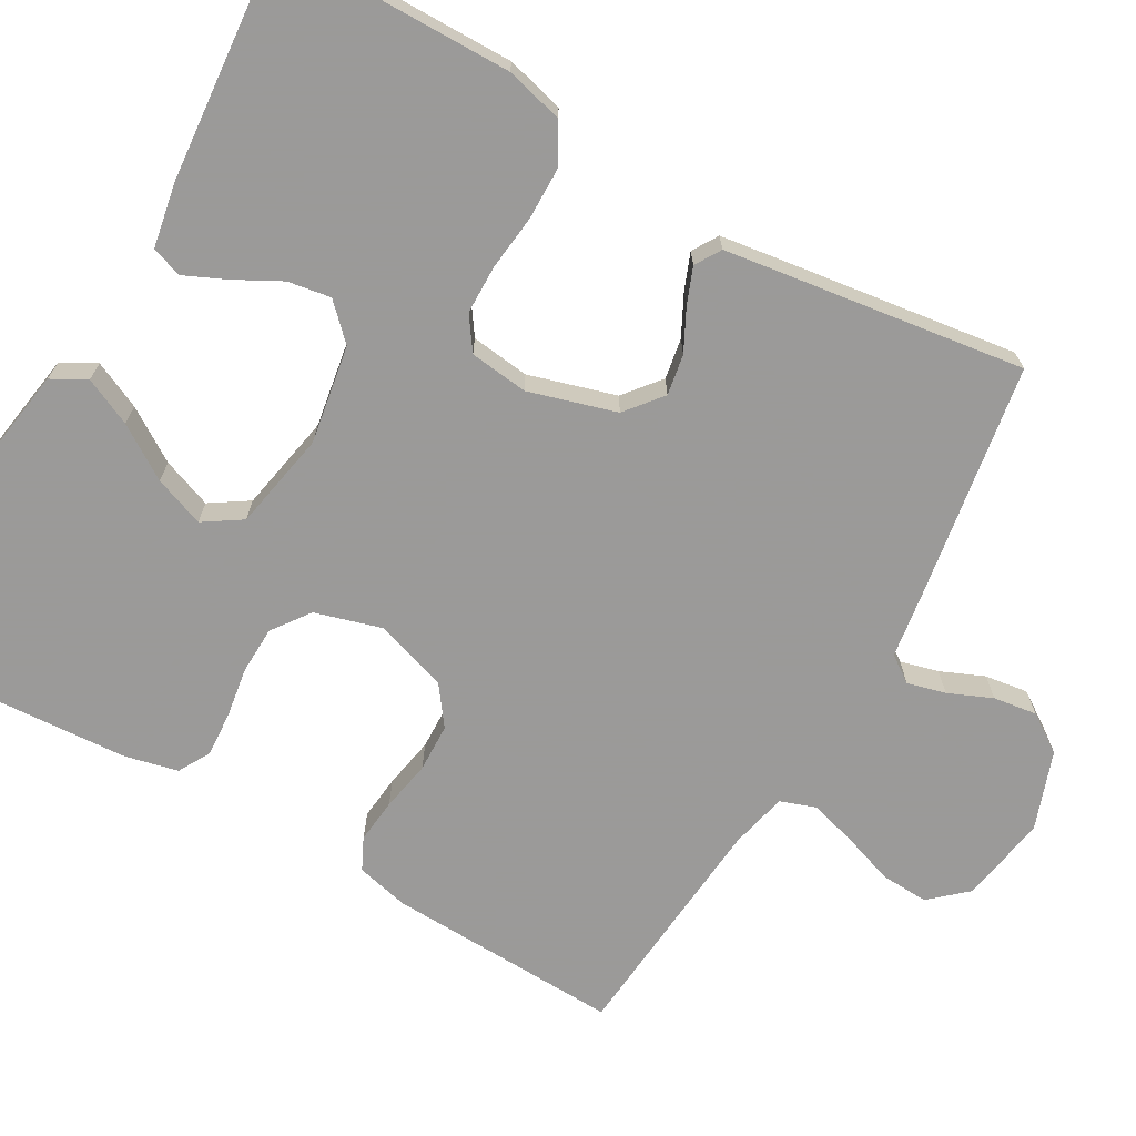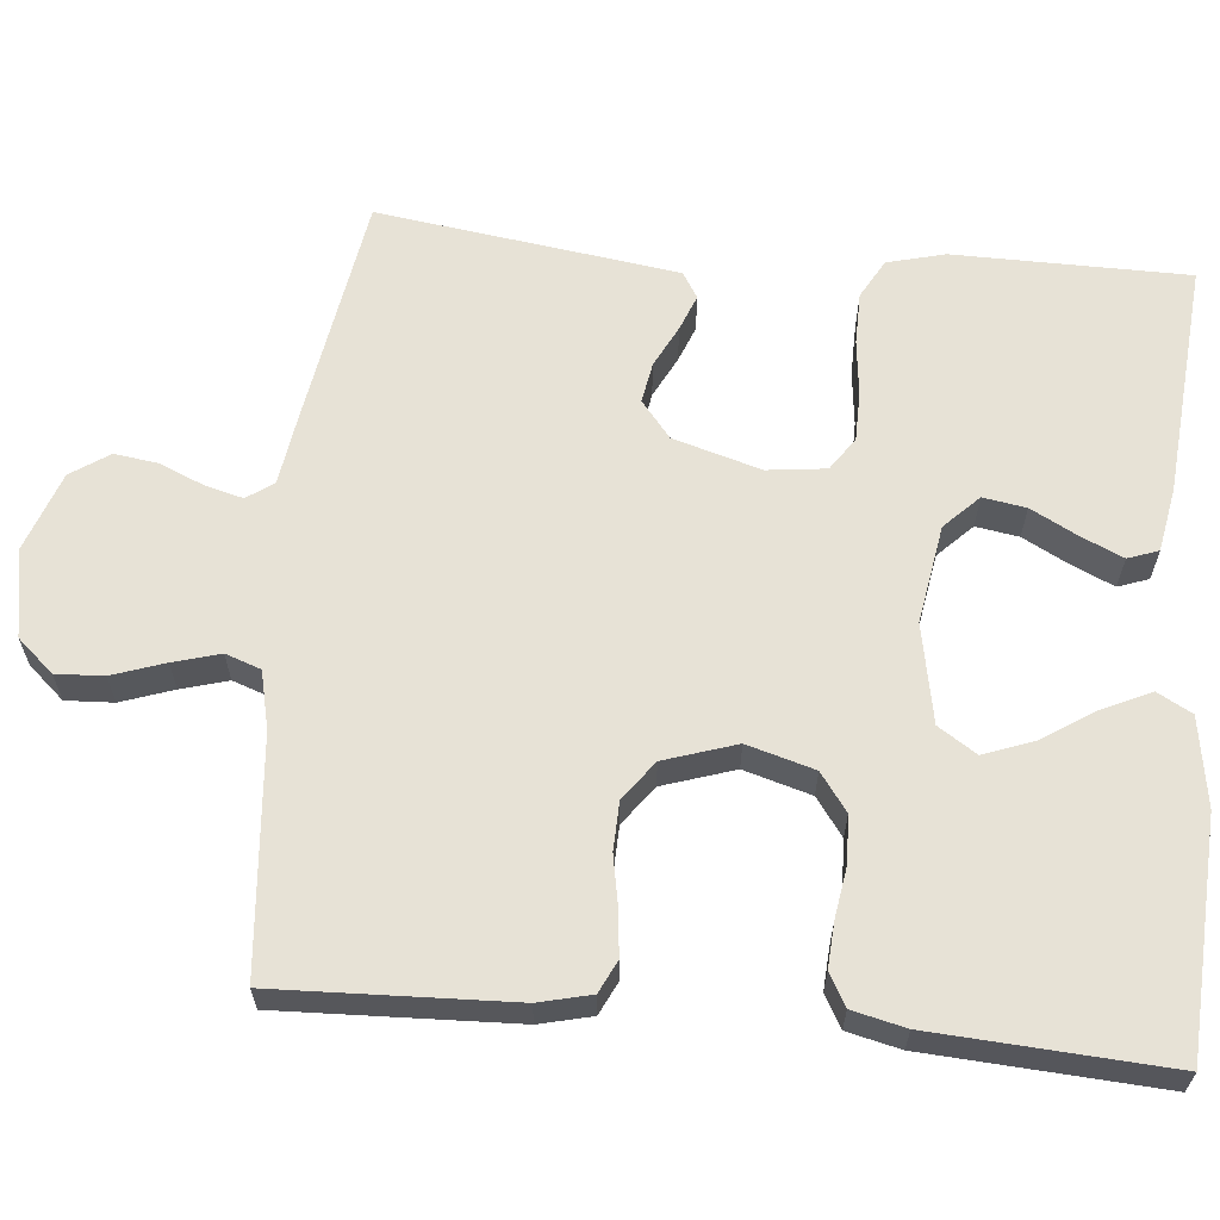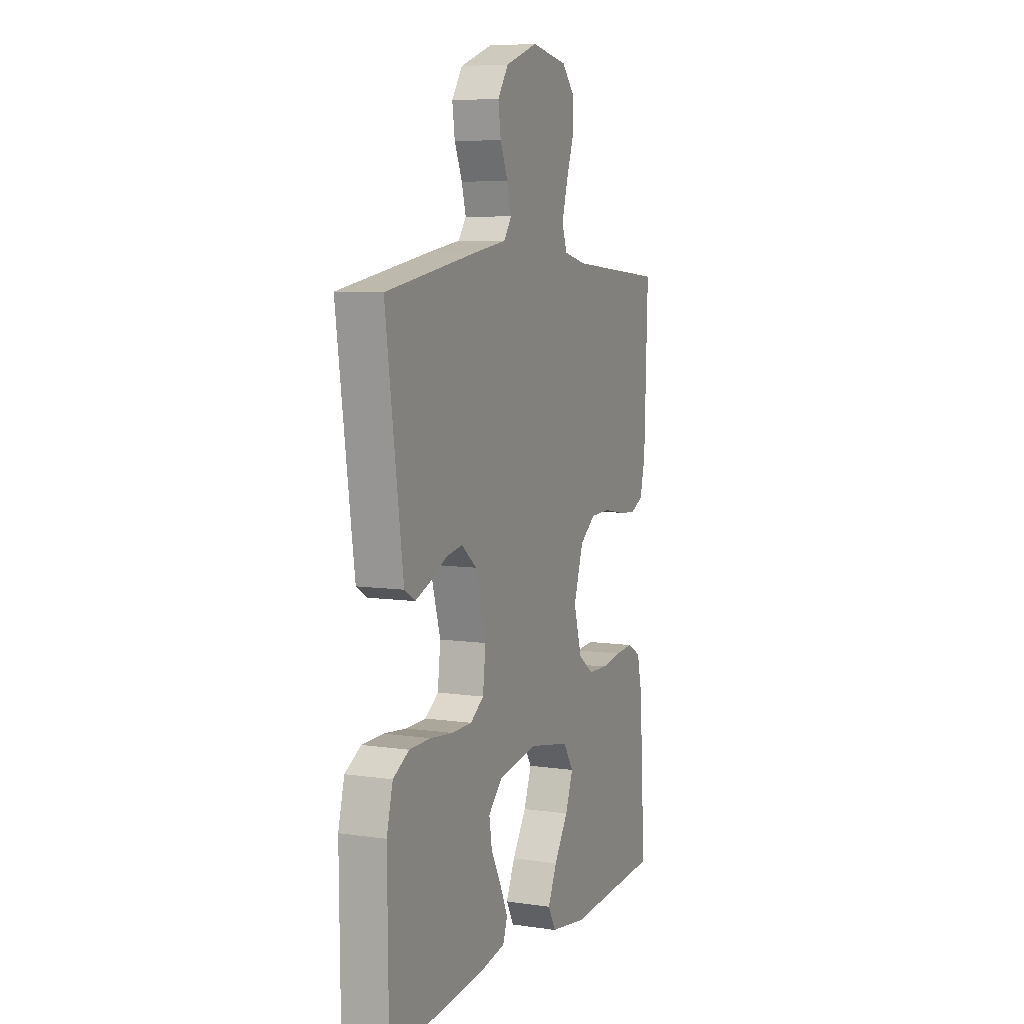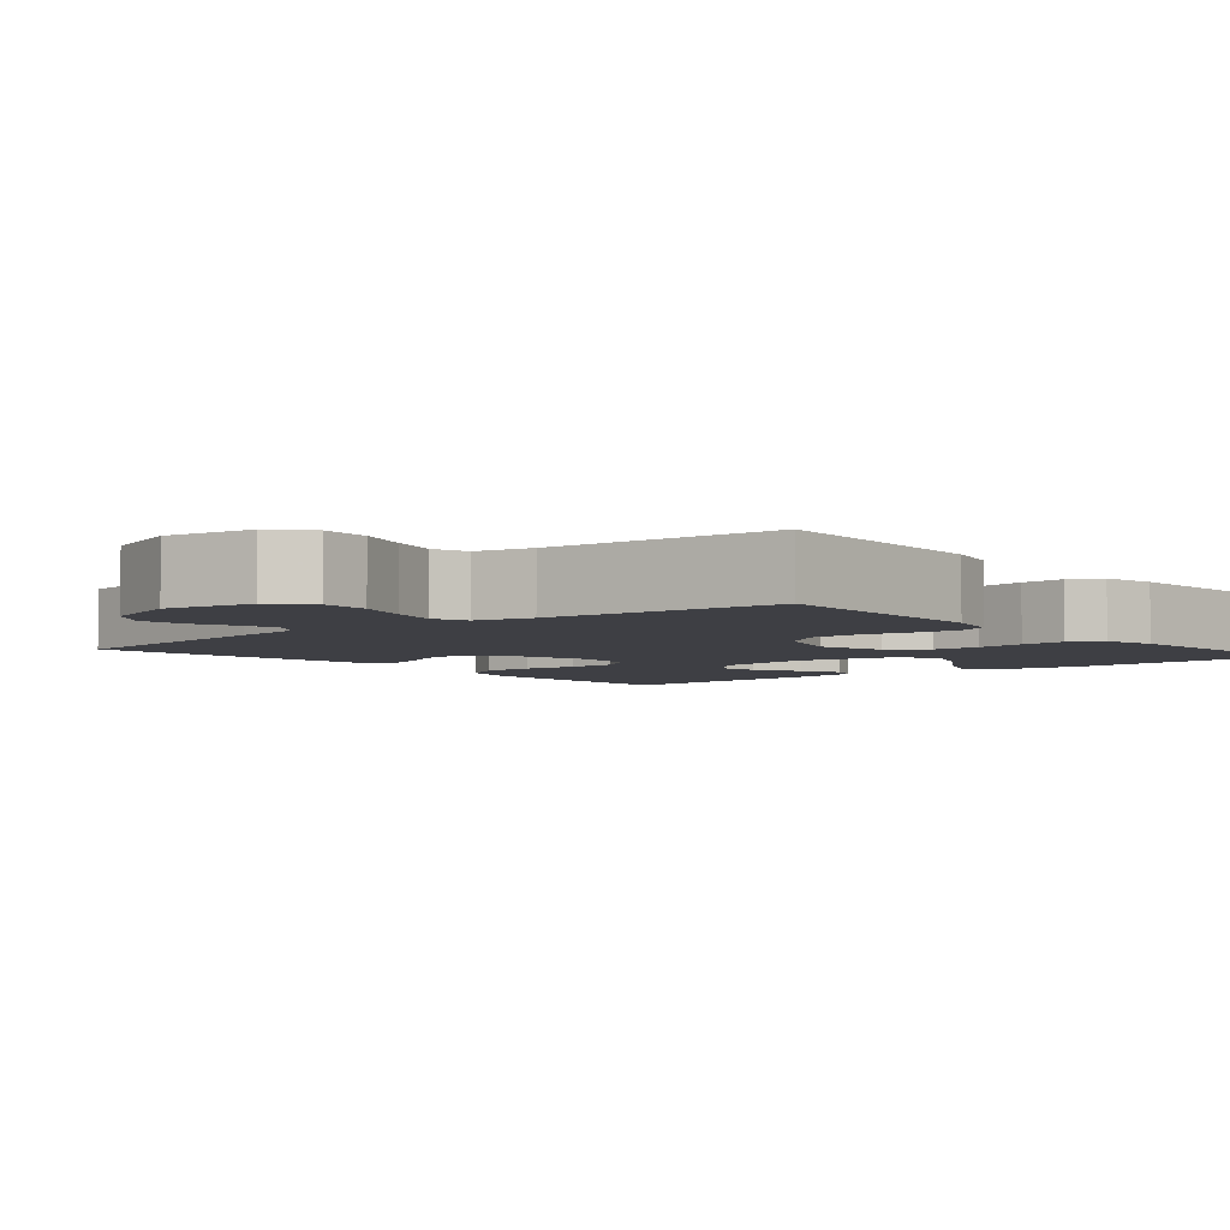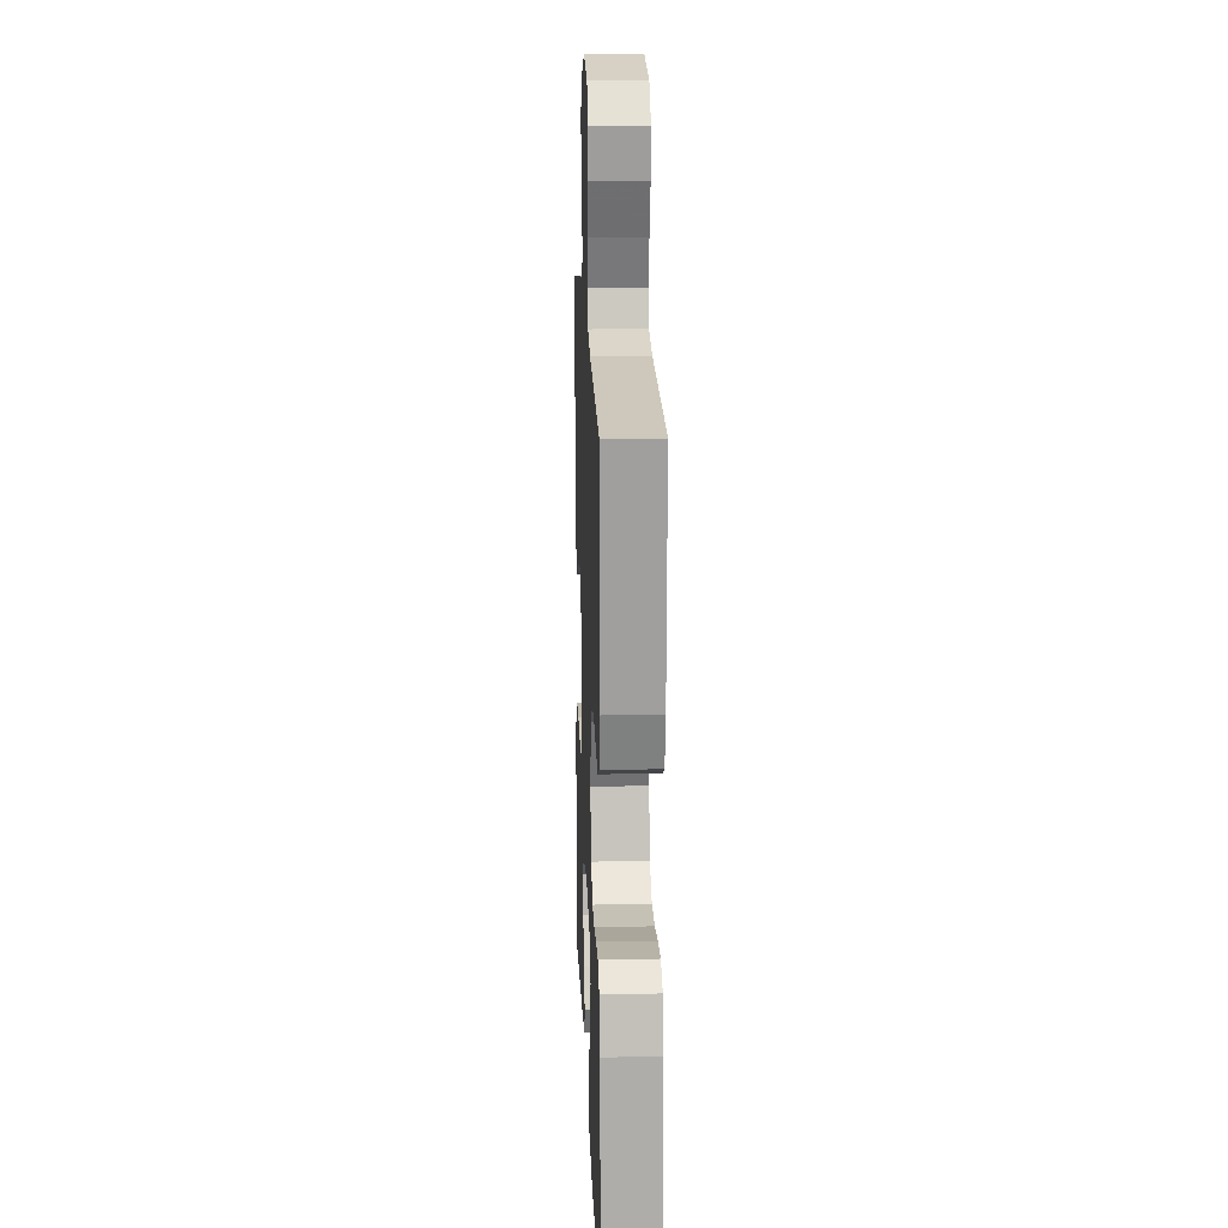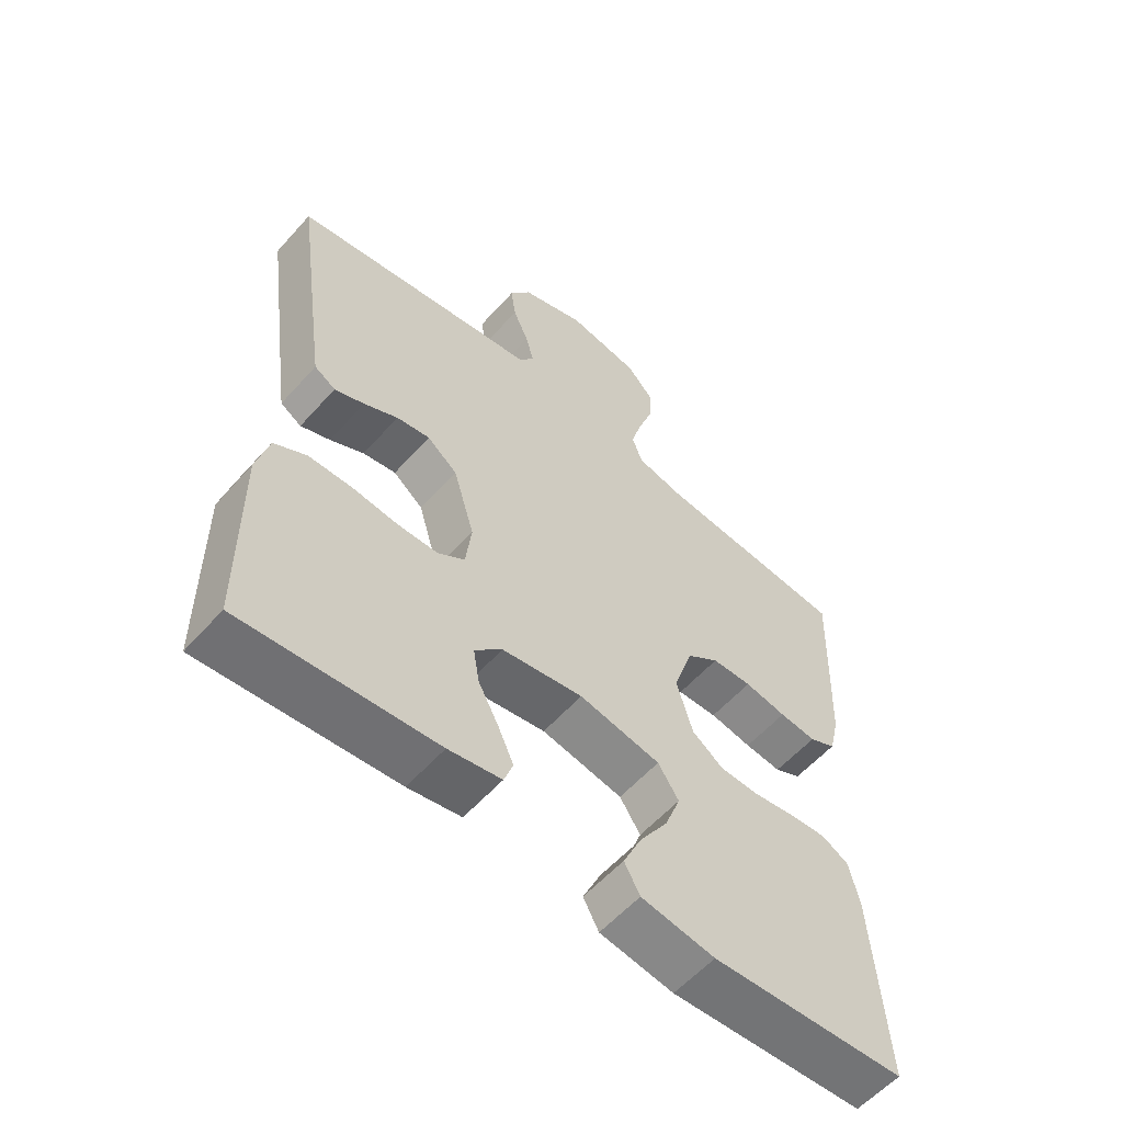
<metadata>
{"format":"obj","ext":"obj","renderer":"f3d","projection":"perspective","resolution":1024,"background":"white","views":[{"elev":-69.5,"azim":-119.8,"up":"+Y"},{"elev":62.9,"azim":95.3,"up":"+Y"},{"elev":7.3,"azim":-67.3,"up":"+Z"},{"elev":-4.5,"azim":39.9,"up":"+Y"},{"elev":16.8,"azim":87.7,"up":"+Z"},{"elev":-58.0,"azim":-41.3,"up":"+Z"}]}
</metadata>
<code>
v -0.5 0.07 -0.5
v -0.503 0.07 -0.2
v -0.484 0.07 -0.126
v -0.434 0.07 -0.098
v -0.367 0.07 -0.097
v -0.296 0.07 -0.105
v -0.233 0.07 -0.104
v -0.191 0.07 -0.075
v -0.182 0.07 0
v -0.215 0.07 0.112
v -0.262 0.07 0.15
v -0.314 0.07 0.141
v -0.367 0.07 0.114
v -0.413 0.07 0.096
v -0.446 0.07 0.116
v -0.458 0.07 0.2
v -0.5 0.07 0.5
v -0.2 0.07 0.549
v -0.113 0.07 0.562
v -0.089 0.07 0.596
v -0.102 0.07 0.645
v -0.126 0.07 0.701
v -0.134 0.07 0.757
v -0.101 0.07 0.806
v 0 0.07 0.842
v 0.113 0.07 0.822
v 0.154 0.07 0.776
v 0.151 0.07 0.715
v 0.128 0.07 0.648
v 0.111 0.07 0.588
v 0.127 0.07 0.543
v 0.2 0.07 0.526
v 0.5 0.07 0.5
v 0.489 0.07 0.2
v 0.473 0.07 0.133
v 0.432 0.07 0.113
v 0.375 0.07 0.119
v 0.31 0.07 0.131
v 0.248 0.07 0.129
v 0.198 0.07 0.092
v 0.168 0.07 0
v 0.193 0.07 -0.086
v 0.241 0.07 -0.121
v 0.302 0.07 -0.123
v 0.366 0.07 -0.113
v 0.424 0.07 -0.109
v 0.465 0.07 -0.132
v 0.481 0.07 -0.2
v 0.5 0.07 -0.5
v 0.2 0.07 -0.516
v 0.086 0.07 -0.498
v 0.062 0.07 -0.454
v 0.09 0.07 -0.393
v 0.134 0.07 -0.325
v 0.158 0.07 -0.261
v 0.126 0.07 -0.212
v 0 0.07 -0.188
v -0.126 0.07 -0.209
v -0.169 0.07 -0.252
v -0.16 0.07 -0.307
v -0.128 0.07 -0.367
v -0.104 0.07 -0.42
v -0.118 0.07 -0.459
v -0.2 0.07 -0.474
v -0.5 0 -0.5
v -0.503 0 -0.2
v -0.484 0 -0.126
v -0.434 0 -0.098
v -0.367 0 -0.097
v -0.296 0 -0.105
v -0.233 0 -0.104
v -0.191 0 -0.075
v -0.182 0 0
v -0.215 0 0.112
v -0.262 0 0.15
v -0.314 0 0.141
v -0.367 0 0.114
v -0.413 0 0.096
v -0.446 0 0.116
v -0.458 0 0.2
v -0.5 0 0.5
v -0.2 0 0.549
v -0.113 0 0.562
v -0.089 0 0.596
v -0.102 0 0.645
v -0.126 0 0.701
v -0.134 0 0.757
v -0.101 0 0.806
v 0 0 0.842
v 0.113 0 0.822
v 0.154 0 0.776
v 0.151 0 0.715
v 0.128 0 0.648
v 0.111 0 0.588
v 0.127 0 0.543
v 0.2 0 0.526
v 0.5 0 0.5
v 0.489 0 0.2
v 0.473 0 0.133
v 0.432 0 0.113
v 0.375 0 0.119
v 0.31 0 0.131
v 0.248 0 0.129
v 0.198 0 0.092
v 0.168 0 0
v 0.193 0 -0.086
v 0.241 0 -0.121
v 0.302 0 -0.123
v 0.366 0 -0.113
v 0.424 0 -0.109
v 0.465 0 -0.132
v 0.481 0 -0.2
v 0.5 0 -0.5
v 0.2 0 -0.516
v 0.086 0 -0.498
v 0.062 0 -0.454
v 0.09 0 -0.393
v 0.134 0 -0.325
v 0.158 0 -0.261
v 0.126 0 -0.212
v 0 0 -0.188
v -0.126 0 -0.209
v -0.169 0 -0.252
v -0.16 0 -0.307
v -0.128 0 -0.367
v -0.104 0 -0.42
v -0.118 0 -0.459
v -0.2 0 -0.474
f 60 61 62 63
f 60 63 64 1
f 51 52 53 54
f 51 54 55
f 50 51 55
f 49 50 55
f 48 49 55 56
f 44 45 46 47
f 43 44 47 48
f 35 36 37 38
f 33 34 35 38
f 32 33 38 39
f 31 32 39 40
f 26 27 28 29
f 26 29 30
f 25 26 30
f 21 22 23 24
f 20 21 24 25
f 16 17 18 19
f 14 15 16 19
f 12 13 14 19
f 11 12 19 20
f 10 11 20
f 9 10 20 25
f 3 4 5 6
f 3 6 7
f 2 3 7
f 59 60 1 2
f 58 59 2 7
f 57 58 7 8
f 43 48 56 57
f 42 43 57 8
f 41 42 8 9
f 30 31 40 41
f 9 25 30 41
f 127 126 125 124
f 65 128 127 124
f 118 117 116 115
f 119 118 115
f 119 115 114
f 119 114 113
f 120 119 113 112
f 111 110 109 108
f 112 111 108 107
f 102 101 100 99
f 102 99 98 97
f 103 102 97 96
f 104 103 96 95
f 93 92 91 90
f 94 93 90
f 94 90 89
f 88 87 86 85
f 89 88 85 84
f 83 82 81 80
f 83 80 79 78
f 83 78 77 76
f 84 83 76 75
f 84 75 74
f 89 84 74 73
f 70 69 68 67
f 71 70 67
f 71 67 66
f 66 65 124 123
f 71 66 123 122
f 72 71 122 121
f 121 120 112 107
f 72 121 107 106
f 73 72 106 105
f 105 104 95 94
f 105 94 89 73
f 1 65 66 2
f 2 66 67 3
f 3 67 68 4
f 4 68 69 5
f 5 69 70 6
f 6 70 71 7
f 7 71 72 8
f 8 72 73 9
f 9 73 74 10
f 10 74 75 11
f 11 75 76 12
f 12 76 77 13
f 13 77 78 14
f 14 78 79 15
f 15 79 80 16
f 16 80 81 17
f 17 81 82 18
f 18 82 83 19
f 19 83 84 20
f 20 84 85 21
f 21 85 86 22
f 22 86 87 23
f 23 87 88 24
f 24 88 89 25
f 25 89 90 26
f 26 90 91 27
f 27 91 92 28
f 28 92 93 29
f 29 93 94 30
f 30 94 95 31
f 31 95 96 32
f 32 96 97 33
f 33 97 98 34
f 34 98 99 35
f 35 99 100 36
f 36 100 101 37
f 37 101 102 38
f 38 102 103 39
f 39 103 104 40
f 40 104 105 41
f 41 105 106 42
f 42 106 107 43
f 43 107 108 44
f 44 108 109 45
f 45 109 110 46
f 46 110 111 47
f 47 111 112 48
f 48 112 113 49
f 49 113 114 50
f 50 114 115 51
f 51 115 116 52
f 52 116 117 53
f 53 117 118 54
f 54 118 119 55
f 55 119 120 56
f 56 120 121 57
f 57 121 122 58
f 58 122 123 59
f 59 123 124 60
f 60 124 125 61
f 61 125 126 62
f 62 126 127 63
f 63 127 128 64
f 64 128 65 1

</code>
